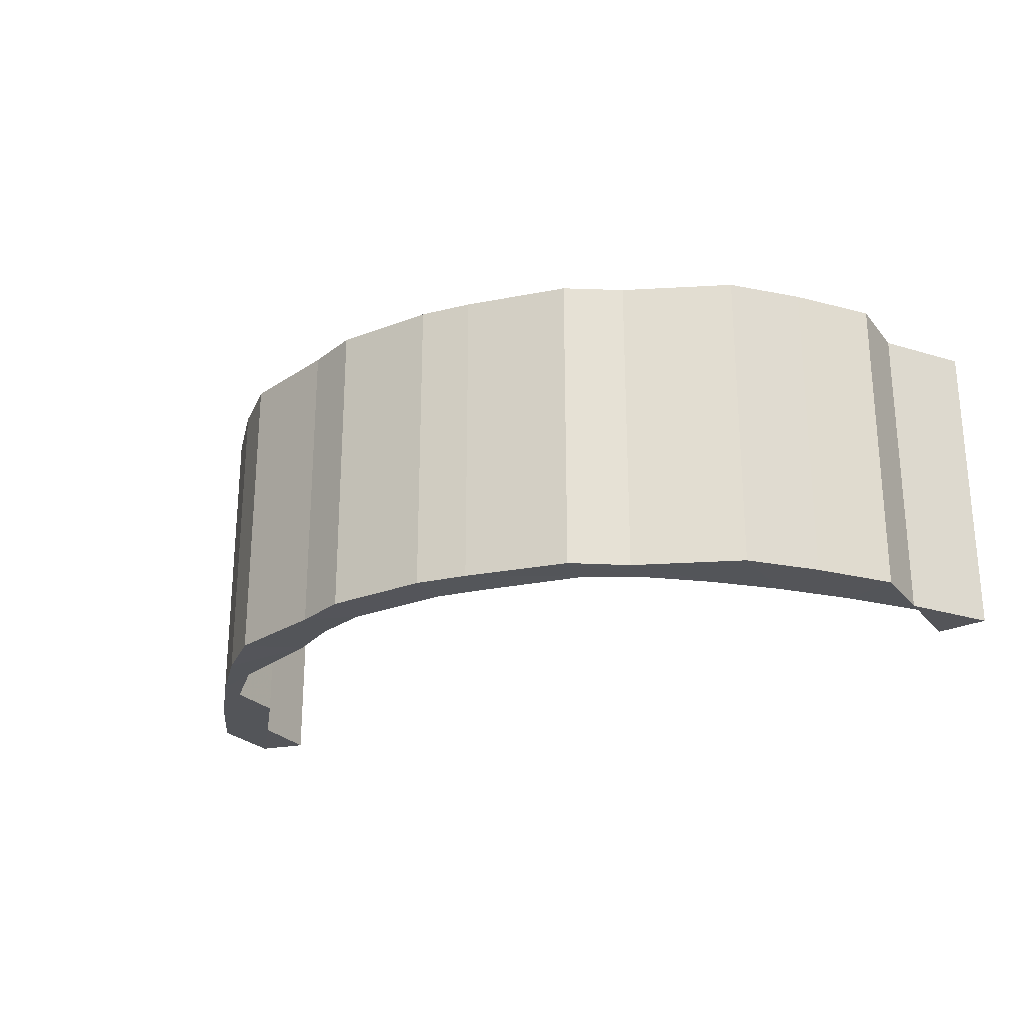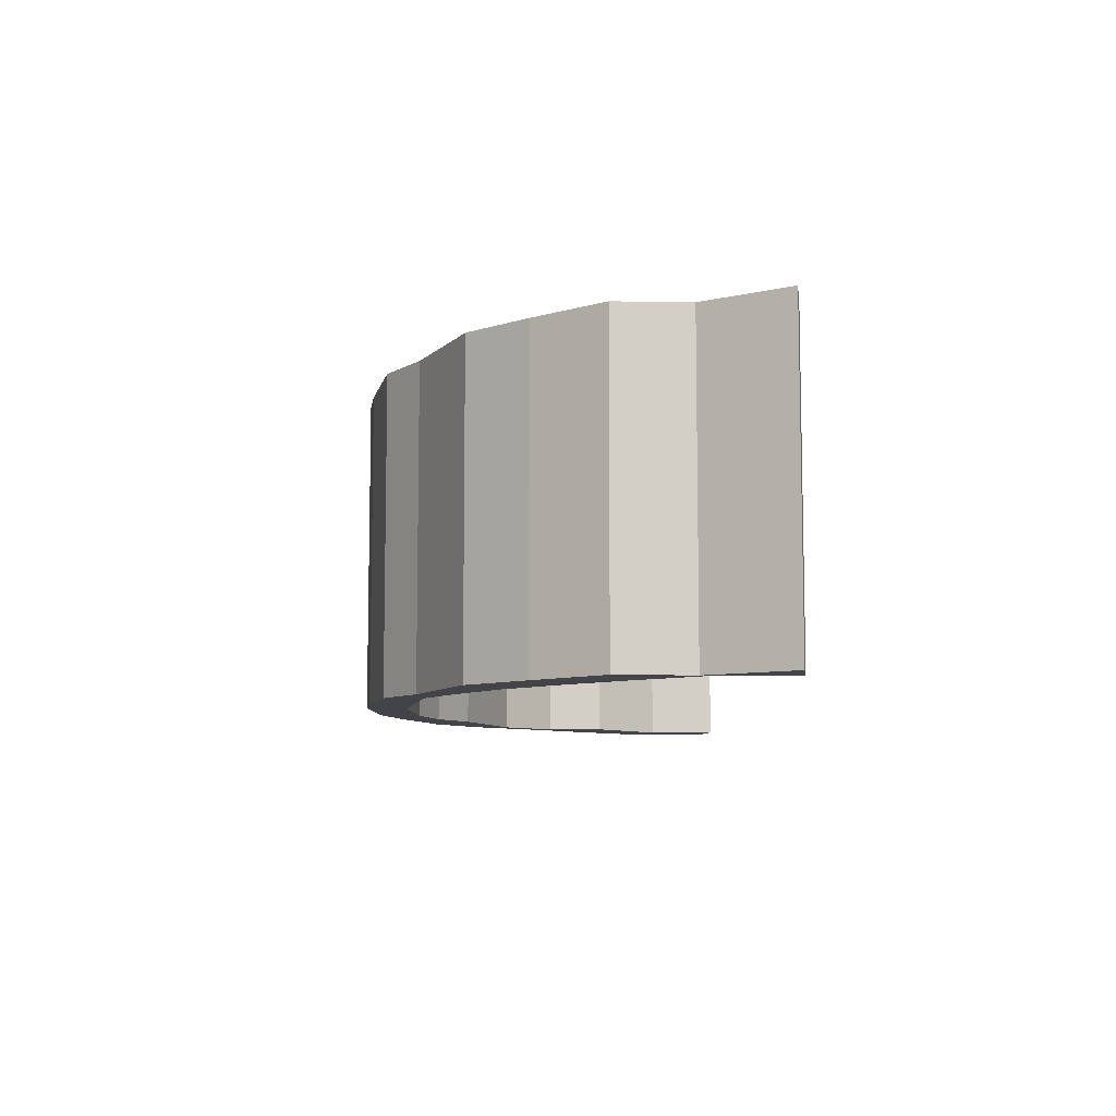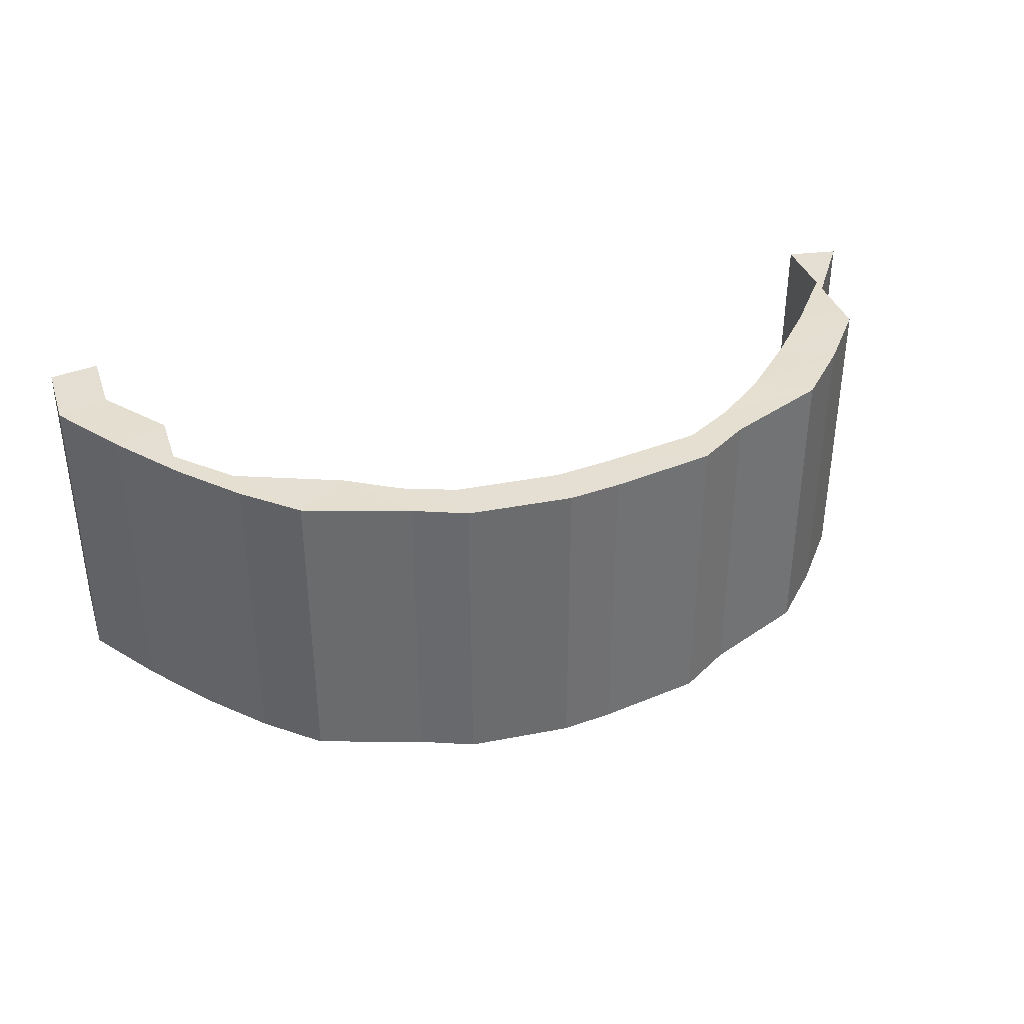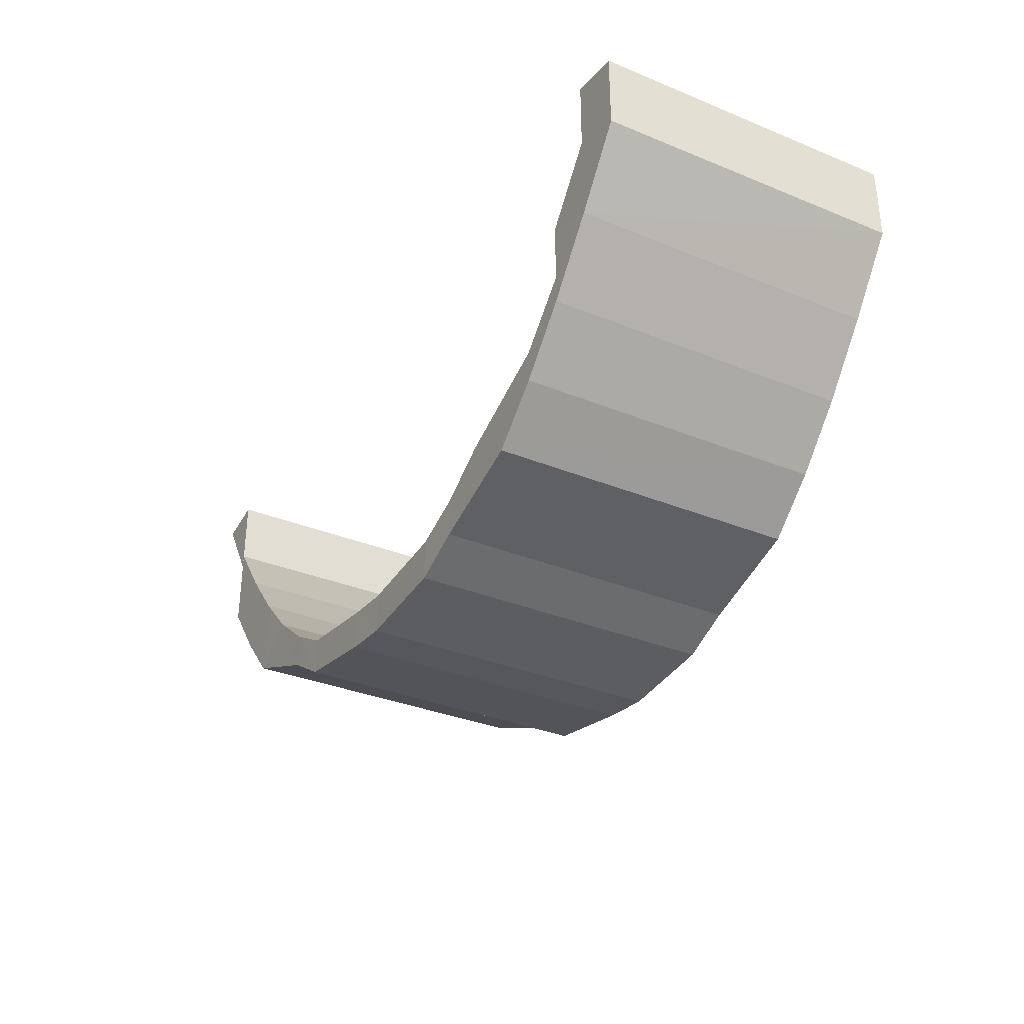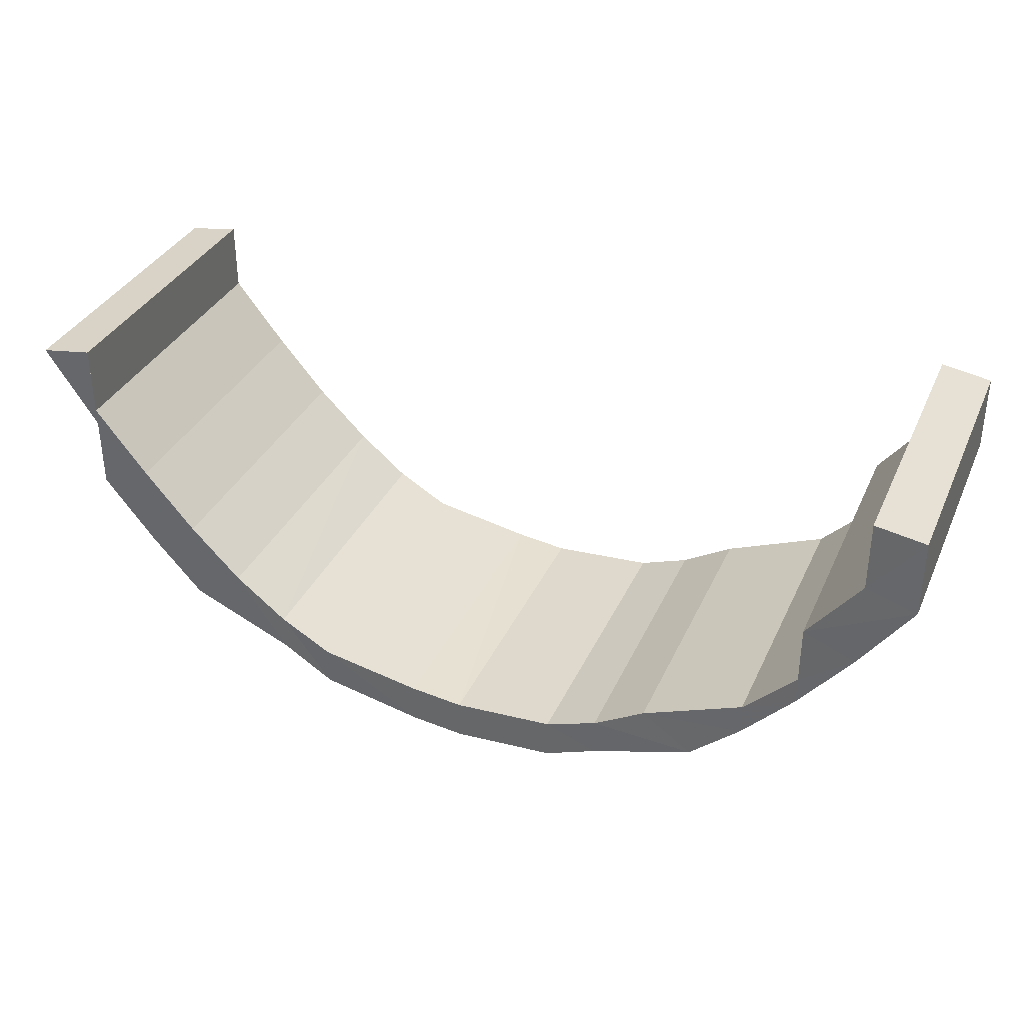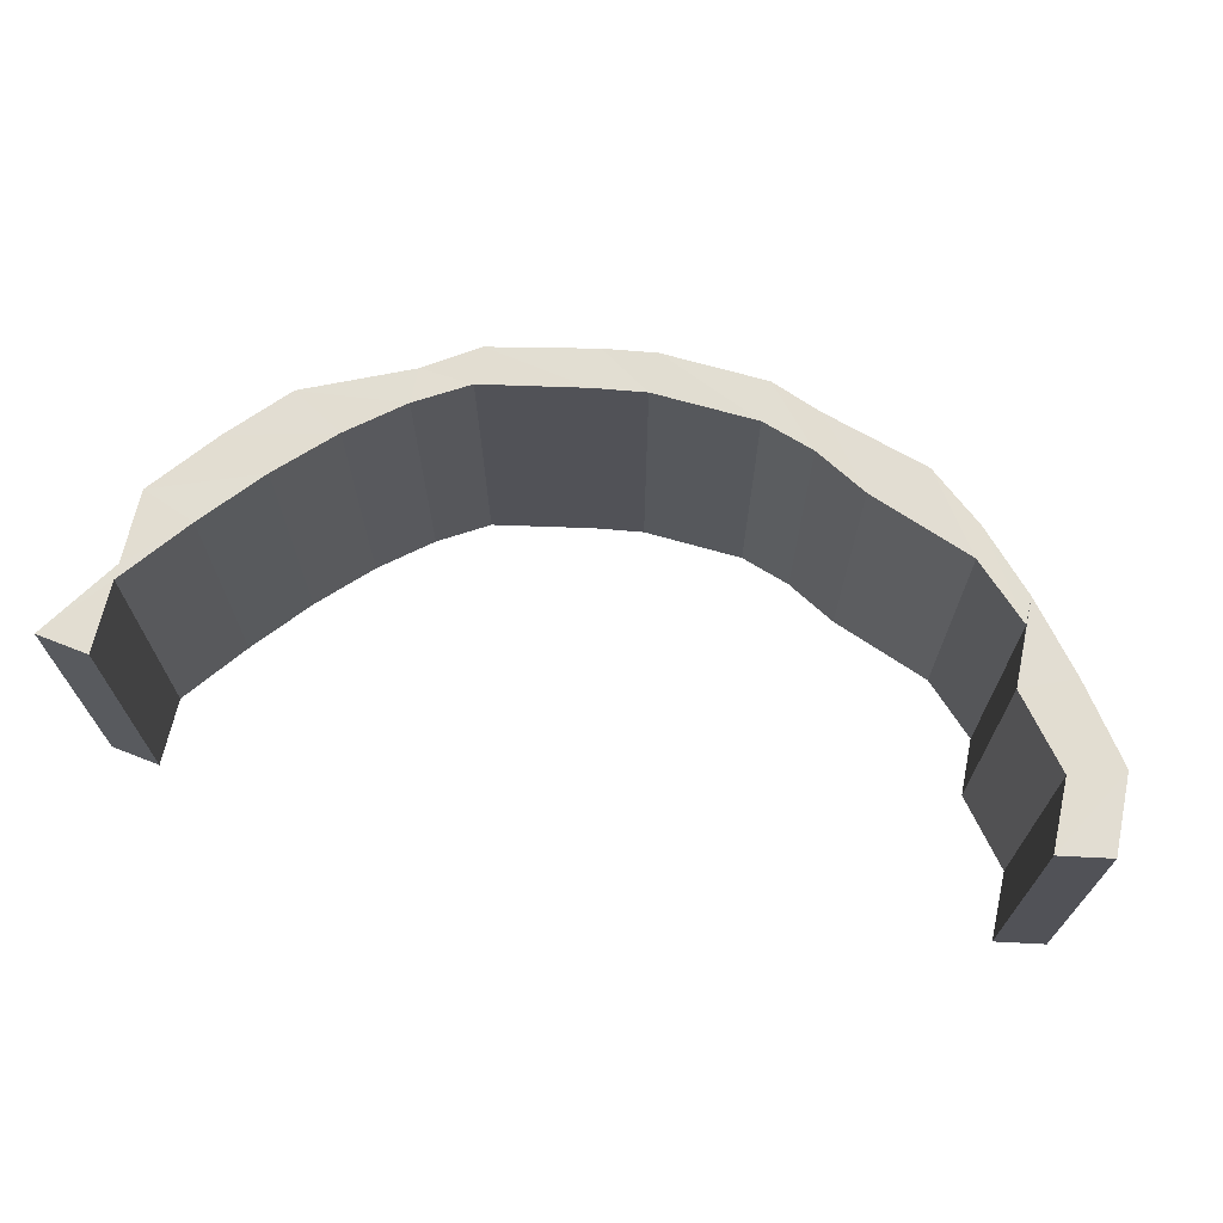
<metadata>
{"format":"obj","ext":"obj","renderer":"f3d","projection":"perspective","resolution":1024,"background":"white","views":[{"elev":-24.5,"azim":-150.8,"up":"+Y"},{"elev":-8.2,"azim":-91.0,"up":"+Y"},{"elev":36.8,"azim":162.4,"up":"+Y"},{"elev":-33.6,"azim":60.9,"up":"+Z"},{"elev":34.8,"azim":22.1,"up":"+Z"},{"elev":68.4,"azim":12.3,"up":"+Y"}]}
</metadata>
<code>
o 1877
v 2160 1877 12.17
v 2160 1877 12.15
v 2160 1877 12.16
v 2160 1877 12.14
v 2160 1877 12.15
v 2160 1876 12.15
v 2160 1876 12.16
v 2160 1877 12.17
v 2160 1877 12.16
v 2160 1877 12.17
v 2160 1876 12.17
v 2160 1877 12.13
v 2160 1877 12.14
v 2160 1876 12.17
v 2160 1876 12.15
v 2160 1876 12.16
v 2160 1876 12.15
v 2160 1877 12.15
v 2160 1877 12.17
v 2160 1877 12.12
v 2160 1877 12.12
v 2160 1876 12.12
v 2160 1876 12.14
v 2160 1876 12.14
v 2160 1877 12.14
v 2160 1876 12.14
v 2160 1876 12.12
v 2160 1876 12.13
v 2160 1877 12.13
v 2160 1876 12.11
v 2160 1876 12.12
v 2160 1877 12.12
v 2160 1876 12.1
v 2160 1876 12.11
v 2160 1877 12.11
v 2160 1876 12.1
v 2160 1876 12.1
v 2160 1877 12.1
v 2160 1876 12.09
v 2160 1876 12.1
v 2160 1877 12.1
v 2160 1876 12.09
v 2160 1876 12.1
v 2160 1877 12.1
v 2160 1876 12.09
v 2160 1876 12.1
v 2160 1877 12.1
v 2160 1876 12.1
v 2160 1876 12.1
v 2160 1877 12.1
v 2160 1876 12.1
v 2160 1876 12.11
v 2160 1877 12.11
v 2160 1876 12.11
v 2160 1876 12.12
v 2160 1877 12.12
v 2160 1876 12.12
v 2160 1876 12.13
v 2160 1877 12.13
v 2160 1876 12.14
v 2160 1876 12.15
v 2160 1876 12.14
v 2160 1876 12.16
v 2160 1876 12.15
v 2160 1877 12.15
v 2160 1877 12.14
v 2160 1876 12.17
v 2160 1877 12.17
v 2160 1876 12.17
v 2160 1876 12.15
v 2160 1876 12.15
v 2160 1877 12.15
v 2160 1877 12.15
v 2160 1877 12.14
v 2160 1876 12.15
v 2160 1876 12.14
v 2160 1877 12.17
v 2160 1877 12.16
v 2160 1876 12.16
v 2160 1877 12.17
v 2160 1877 12.16
v 2160 1877 12.15
v 2160 1877 12.15
v 2160 1877 12.14
v 2160 1877 12.14
v 2160 1876 12.15
v 2160 1876 12.14
v 2160 1876 12.12
v 2160 1877 12.16
v 2160 1876 12.16
v 2160 1877 12.15
v 2160 1877 12.12
v 2160 1876 12.11
v 2160 1877 12.14
v 2160 1876 12.14
v 2160 1876 12.13
v 2160 1877 12.12
v 2160 1876 12.12
v 2160 1876 12.12
v 2160 1877 12.11
v 2160 1876 12.11
v 2160 1876 12.11
v 2160 1877 12.1
v 2160 1876 12.1
v 2160 1876 12.1
v 2160 1877 12.1
v 2160 1876 12.1
v 2160 1876 12.1
v 2160 1877 12.09
v 2160 1876 12.09
v 2160 1876 12.1
v 2160 1877 12.09
v 2160 1876 12.09
v 2160 1876 12.1
v 2160 1877 12.09
v 2160 1876 12.09
v 2160 1876 12.1
v 2160 1877 12.1
v 2160 1876 12.1
v 2160 1876 12.11
v 2160 1877 12.1
v 2160 1876 12.1
v 2160 1876 12.12
v 2160 1877 12.11
v 2160 1876 12.11
v 2160 1876 12.13
v 2160 1877 12.12
v 2160 1876 12.12
v 2160 1876 12.14
v 2160 1876 12.14
v 2160 1876 12.15
v 2160 1877 12.14
v 2160 1876 12.15
v 2160 1877 12.15
v 2160 1877 12.16
v 2160 1876 12.16
v 2160 1877 12.15
v 2160 1877 12.15
v 2160 1877 12.16
v 2160 1876 12.15
v 2160 1876 12.14
v 2160 1877 12.14
v 2160 1877 12.14
v 2160 1876 12.13
v 2160 1877 12.13
v 2160 1877 12.12
v 2160 1876 12.12
v 2160 1877 12.12
v 2160 1877 12.11
v 2160 1876 12.11
v 2160 1877 12.11
v 2160 1877 12.1
v 2160 1876 12.1
v 2160 1877 12.1
v 2160 1877 12.1
v 2160 1876 12.1
v 2160 1877 12.1
v 2160 1877 12.09
v 2160 1876 12.1
v 2160 1877 12.1
v 2160 1877 12.09
v 2160 1876 12.1
v 2160 1877 12.1
v 2160 1877 12.09
v 2160 1876 12.1
v 2160 1877 12.1
v 2160 1877 12.1
v 2160 1876 12.11
v 2160 1877 12.11
v 2160 1877 12.1
v 2160 1876 12.12
v 2160 1877 12.12
v 2160 1877 12.11
v 2160 1876 12.13
v 2160 1877 12.13
v 2160 1877 12.12
v 2160 1876 12.14
v 2160 1877 12.14
v 2160 1877 12.11
v 2160 1876 12.11
v 2160 1877 12.11
v 2160 1877 12.1
v 2160 1876 12.1
v 2160 1877 12.1
v 2160 1877 12.1
v 2160 1876 12.1
v 2160 1877 12.1
v 2160 1877 12.09
v 2160 1876 12.09
v 2160 1877 12.1
v 2160 1877 12.09
v 2160 1876 12.09
v 2160 1877 12.1
v 2160 1877 12.09
v 2160 1876 12.09
v 2160 1877 12.1
v 2160 1877 12.1
v 2160 1876 12.1
v 2160 1877 12.11
v 2160 1877 12.1
v 2160 1876 12.1
v 2160 1877 12.12
v 2160 1877 12.11
v 2160 1877 12.13
f 1 2 3
f 2 4 5
f 5 6 7
f 8 9 7
f 10 7 11
f 4 12 13
f 14 15 10
f 16 17 14
f 15 18 19
f 12 20 21
f 21 22 23
f 24 25 18
f 26 27 24
f 28 29 25
f 27 30 28
f 31 32 29
f 30 33 31
f 34 35 32
f 33 36 34
f 37 38 35
f 36 39 37
f 40 41 38
f 39 42 40
f 43 44 41
f 42 45 43
f 46 47 44
f 45 48 46
f 49 50 47
f 48 51 49
f 52 53 50
f 51 54 52
f 55 56 53
f 54 57 55
f 58 59 56
f 57 60 58
f 60 61 62
f 61 63 64
f 64 65 66
f 67 68 65
f 63 69 70
f 71 67 72
f 72 73 74
f 75 70 76
f 77 78 73
f 77 69 79
f 80 79 81
f 82 77 83
f 84 82 85
f 83 86 87
f 85 87 88
f 89 90 86
f 91 89 75
f 92 88 93
f 94 91 95
f 95 76 96
f 97 94 98
f 98 96 99
f 100 97 101
f 101 99 102
f 103 100 104
f 104 102 105
f 106 103 107
f 107 105 108
f 109 106 110
f 110 108 111
f 112 109 113
f 113 111 114
f 115 112 116
f 116 114 117
f 118 115 119
f 119 117 120
f 121 118 122
f 122 120 123
f 124 121 125
f 125 123 126
f 127 124 128
f 128 126 129
f 130 129 131
f 132 127 130
f 13 130 133
f 134 132 133
f 135 134 136
f 137 138 139
f 140 141 137
f 142 143 138
f 141 144 142
f 145 146 143
f 144 147 145
f 148 149 146
f 147 150 148
f 151 152 149
f 150 153 151
f 154 155 152
f 153 156 154
f 157 158 155
f 156 159 157
f 160 161 158
f 159 162 160
f 163 164 161
f 162 165 163
f 166 167 164
f 165 168 166
f 169 170 167
f 168 171 169
f 172 173 170
f 171 174 172
f 175 176 173
f 174 177 175
f 178 74 176
f 177 71 178
f 62 178 175
f 179 180 22
f 20 181 179
f 182 183 180
f 181 184 182
f 185 186 183
f 184 187 185
f 188 189 186
f 187 190 188
f 191 192 189
f 190 193 191
f 194 195 192
f 193 196 194
f 197 198 195
f 196 199 197
f 200 201 198
f 199 202 200
f 203 93 201
f 202 204 203

</code>
